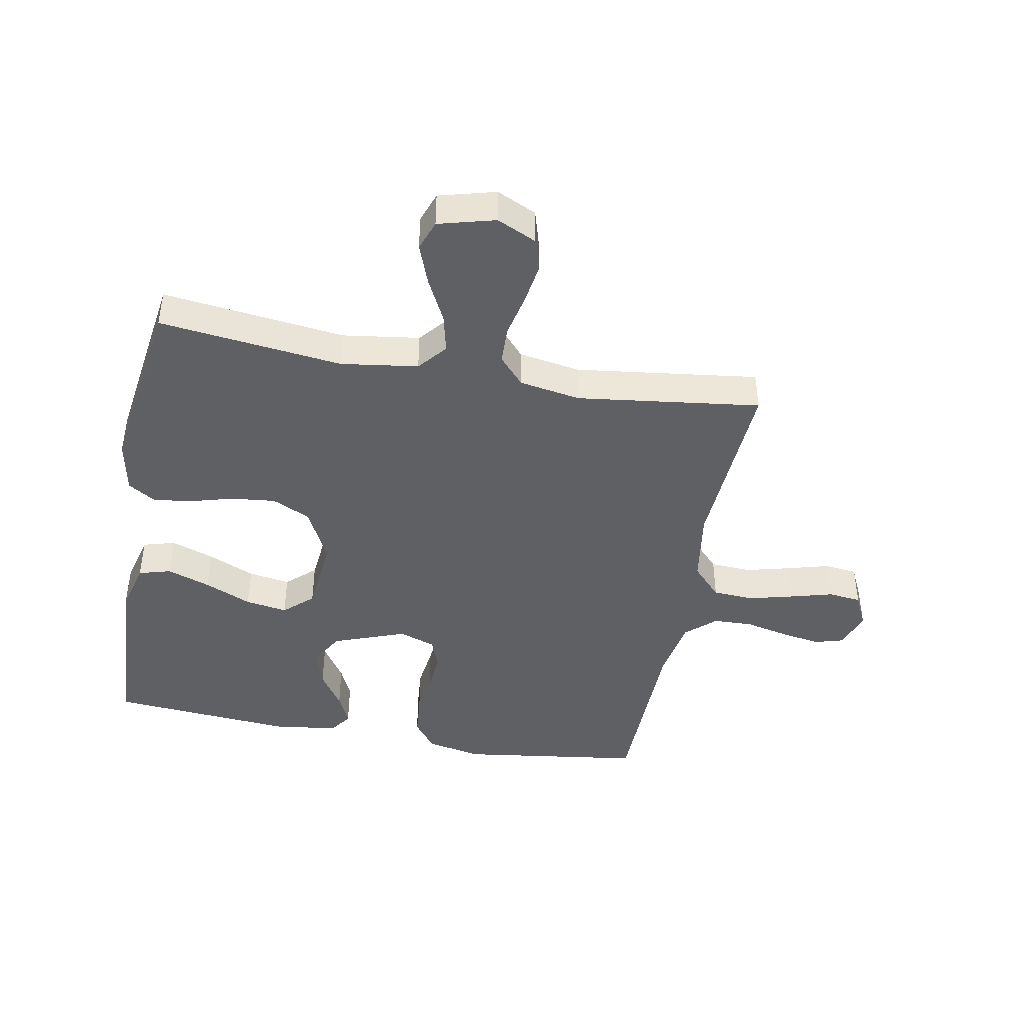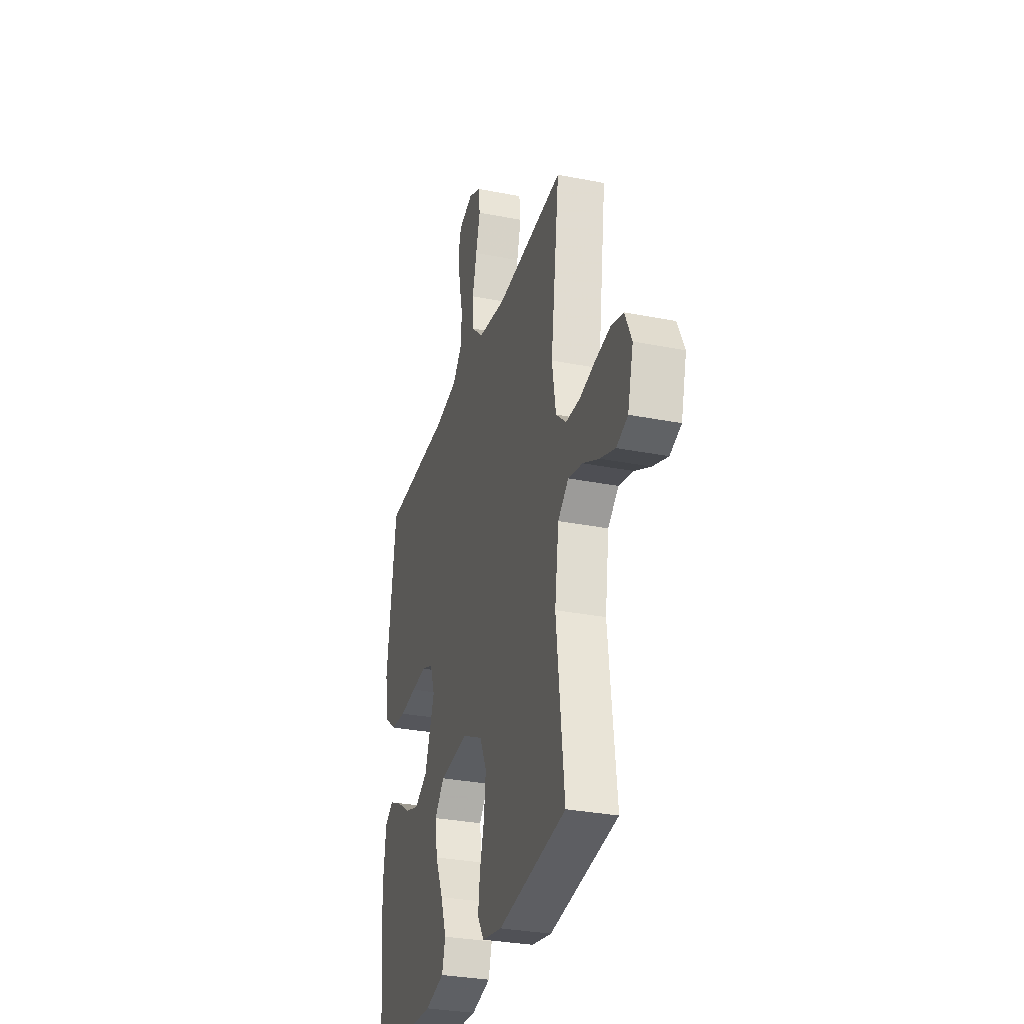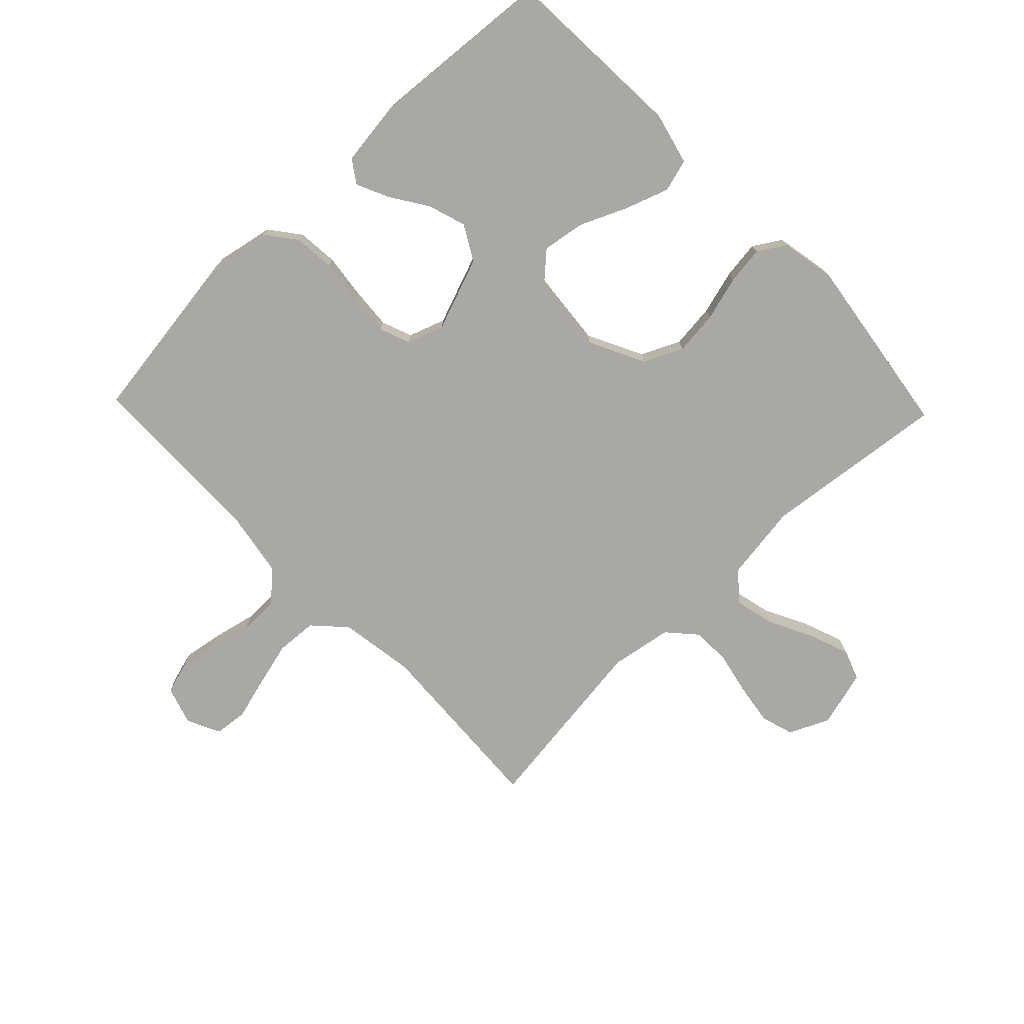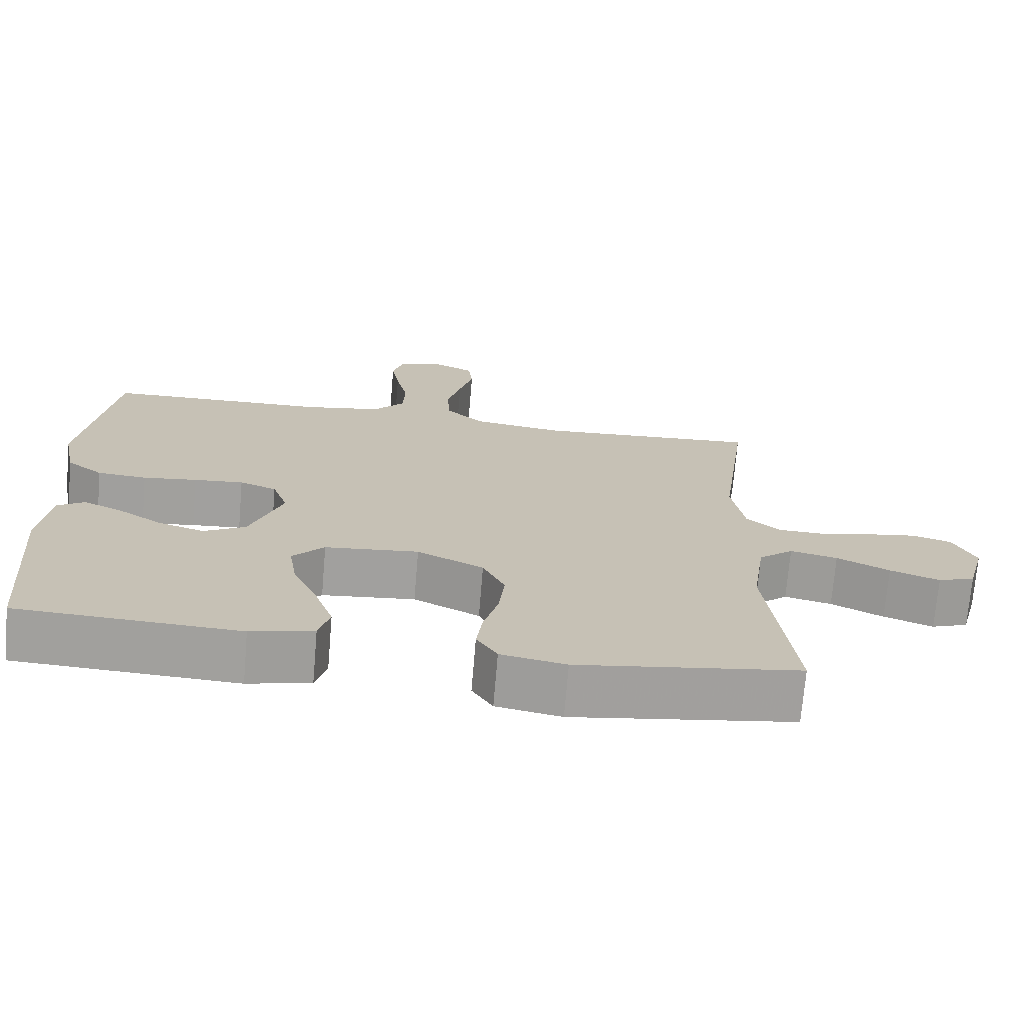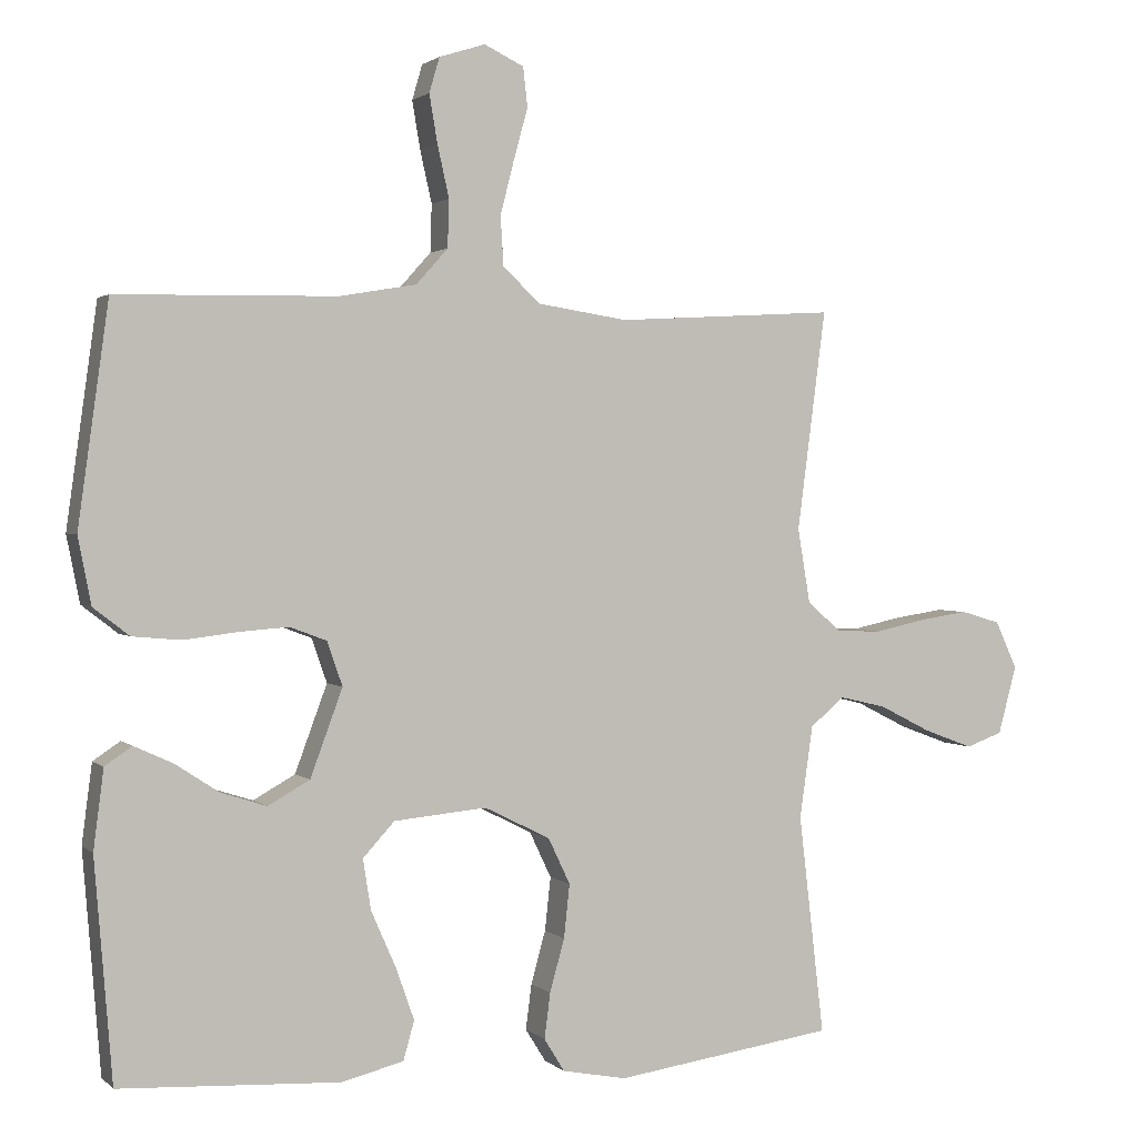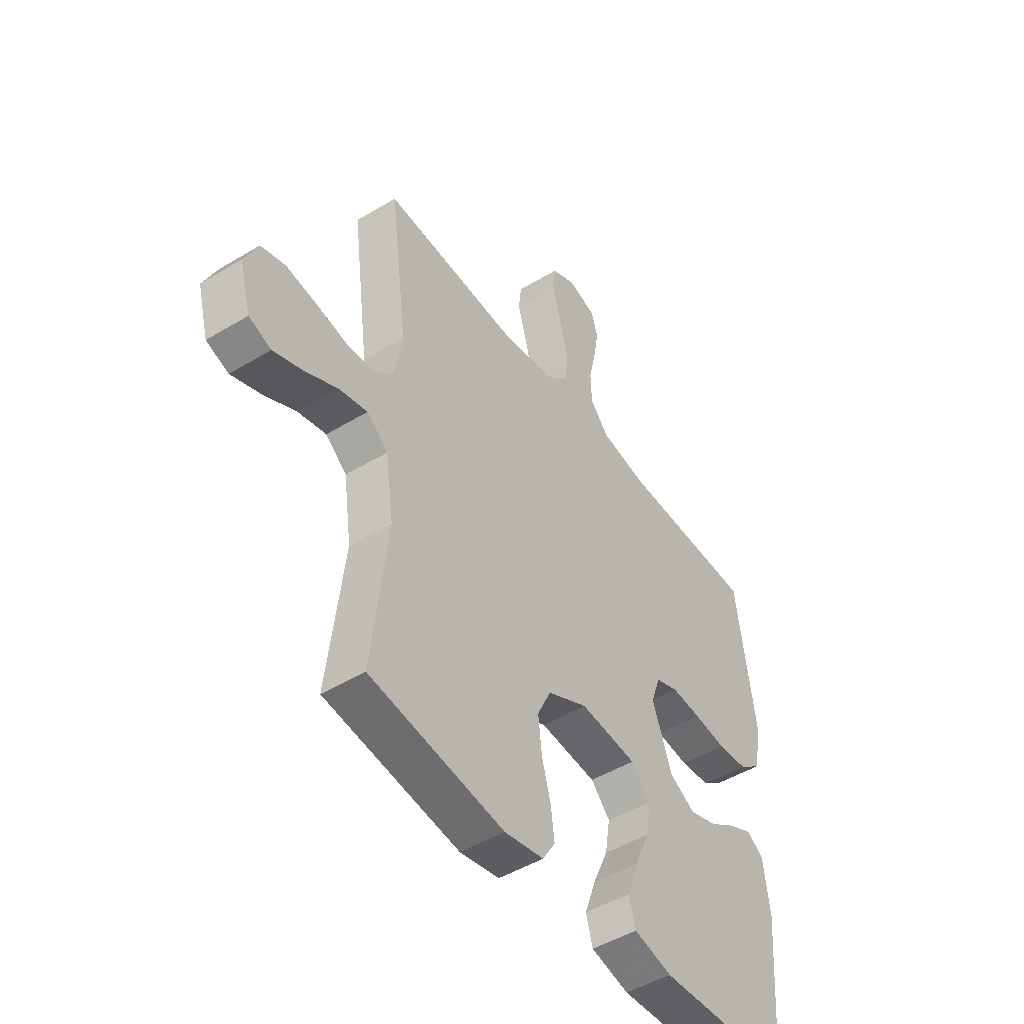
<metadata>
{"format":"obj","ext":"obj","renderer":"f3d","projection":"perspective","resolution":1024,"background":"white","views":[{"elev":-43.4,"azim":-100.6,"up":"+Y"},{"elev":-31.0,"azim":-105.8,"up":"+Z"},{"elev":-75.2,"azim":133.9,"up":"+Y"},{"elev":-71.8,"azim":175.2,"up":"+Z"},{"elev":1.8,"azim":158.2,"up":"+Z"},{"elev":-47.9,"azim":-55.7,"up":"+Z"}]}
</metadata>
<code>
v 0.5 0.07 -0.5
v 0.2 0.07 -0.516
v 0.115 0.07 -0.495
v 0.1 0.07 -0.442
v 0.125 0.07 -0.371
v 0.159 0.07 -0.294
v 0.17 0.07 -0.225
v 0.127 0.07 -0.178
v 0 0.07 -0.166
v -0.09 0.07 -0.211
v -0.12 0.07 -0.274
v -0.112 0.07 -0.347
v -0.092 0.07 -0.419
v -0.084 0.07 -0.481
v -0.112 0.07 -0.526
v -0.2 0.07 -0.543
v -0.5 0.07 -0.5
v -0.465 0.07 -0.2
v -0.483 0.07 -0.074
v -0.53 0.07 -0.035
v -0.594 0.07 -0.05
v -0.665 0.07 -0.086
v -0.732 0.07 -0.111
v -0.782 0.07 -0.093
v -0.807 0.07 0
v -0.777 0.07 0.065
v -0.723 0.07 0.081
v -0.656 0.07 0.071
v -0.586 0.07 0.056
v -0.524 0.07 0.058
v -0.478 0.07 0.099
v -0.461 0.07 0.2
v -0.5 0.07 0.5
v -0.2 0.07 0.483
v -0.077 0.07 0.502
v -0.026 0.07 0.55
v -0.022 0.07 0.617
v -0.041 0.07 0.691
v -0.06 0.07 0.76
v -0.054 0.07 0.814
v 0 0.07 0.84
v 0.063 0.07 0.82
v 0.077 0.07 0.772
v 0.066 0.07 0.707
v 0.05 0.07 0.636
v 0.052 0.07 0.571
v 0.095 0.07 0.523
v 0.2 0.07 0.505
v 0.5 0.07 0.5
v 0.542 0.07 0.2
v 0.524 0.07 0.109
v 0.475 0.07 0.071
v 0.408 0.07 0.065
v 0.335 0.07 0.074
v 0.268 0.07 0.079
v 0.218 0.07 0.06
v 0.197 0.07 0
v 0.241 0.07 -0.119
v 0.298 0.07 -0.151
v 0.36 0.07 -0.131
v 0.421 0.07 -0.091
v 0.473 0.07 -0.067
v 0.51 0.07 -0.092
v 0.524 0.07 -0.2
v 0.5 0 -0.5
v 0.2 0 -0.516
v 0.115 0 -0.495
v 0.1 0 -0.442
v 0.125 0 -0.371
v 0.159 0 -0.294
v 0.17 0 -0.225
v 0.127 0 -0.178
v 0 0 -0.166
v -0.09 0 -0.211
v -0.12 0 -0.274
v -0.112 0 -0.347
v -0.092 0 -0.419
v -0.084 0 -0.481
v -0.112 0 -0.526
v -0.2 0 -0.543
v -0.5 0 -0.5
v -0.465 0 -0.2
v -0.483 0 -0.074
v -0.53 0 -0.035
v -0.594 0 -0.05
v -0.665 0 -0.086
v -0.732 0 -0.111
v -0.782 0 -0.093
v -0.807 0 0
v -0.777 0 0.065
v -0.723 0 0.081
v -0.656 0 0.071
v -0.586 0 0.056
v -0.524 0 0.058
v -0.478 0 0.099
v -0.461 0 0.2
v -0.5 0 0.5
v -0.2 0 0.483
v -0.077 0 0.502
v -0.026 0 0.55
v -0.022 0 0.617
v -0.041 0 0.691
v -0.06 0 0.76
v -0.054 0 0.814
v 0 0 0.84
v 0.063 0 0.82
v 0.077 0 0.772
v 0.066 0 0.707
v 0.05 0 0.636
v 0.052 0 0.571
v 0.095 0 0.523
v 0.2 0 0.505
v 0.5 0 0.5
v 0.542 0 0.2
v 0.524 0 0.109
v 0.475 0 0.071
v 0.408 0 0.065
v 0.335 0 0.074
v 0.268 0 0.079
v 0.218 0 0.06
v 0.197 0 0
v 0.241 0 -0.119
v 0.298 0 -0.151
v 0.36 0 -0.131
v 0.421 0 -0.091
v 0.473 0 -0.067
v 0.51 0 -0.092
v 0.524 0 -0.2
f 60 61 62 63
f 59 60 63 64
f 51 52 53 54
f 51 54 55
f 48 49 50 51
f 47 48 51 55
f 46 47 55 56
f 42 43 44 45
f 40 41 42 45
f 38 39 40 45
f 37 38 45 46
f 36 37 46 56
f 32 33 34
f 31 32 34 35
f 26 27 28 29
f 24 25 26 29
f 24 29 30
f 21 22 23 24
f 20 21 24 30
f 19 20 30 31
f 15 16 17 18
f 12 13 14 15
f 11 12 15 18
f 10 11 18 19
f 3 4 5 6
f 1 2 3 6
f 59 64 1 6
f 58 59 6 7
f 57 58 7 8
f 56 57 8 9
f 31 35 36 56
f 19 31 56
f 9 10 19 56
f 127 126 125 124
f 128 127 124 123
f 118 117 116 115
f 119 118 115
f 115 114 113 112
f 119 115 112 111
f 120 119 111 110
f 109 108 107 106
f 109 106 105 104
f 109 104 103 102
f 110 109 102 101
f 120 110 101 100
f 98 97 96
f 99 98 96 95
f 93 92 91 90
f 93 90 89 88
f 94 93 88
f 88 87 86 85
f 94 88 85 84
f 95 94 84 83
f 82 81 80 79
f 79 78 77 76
f 82 79 76 75
f 83 82 75 74
f 70 69 68 67
f 70 67 66 65
f 70 65 128 123
f 71 70 123 122
f 72 71 122 121
f 73 72 121 120
f 120 100 99 95
f 120 95 83
f 120 83 74 73
f 1 65 66 2
f 2 66 67 3
f 3 67 68 4
f 4 68 69 5
f 5 69 70 6
f 6 70 71 7
f 7 71 72 8
f 8 72 73 9
f 9 73 74 10
f 10 74 75 11
f 11 75 76 12
f 12 76 77 13
f 13 77 78 14
f 14 78 79 15
f 15 79 80 16
f 16 80 81 17
f 17 81 82 18
f 18 82 83 19
f 19 83 84 20
f 20 84 85 21
f 21 85 86 22
f 22 86 87 23
f 23 87 88 24
f 24 88 89 25
f 25 89 90 26
f 26 90 91 27
f 27 91 92 28
f 28 92 93 29
f 29 93 94 30
f 30 94 95 31
f 31 95 96 32
f 32 96 97 33
f 33 97 98 34
f 34 98 99 35
f 35 99 100 36
f 36 100 101 37
f 37 101 102 38
f 38 102 103 39
f 39 103 104 40
f 40 104 105 41
f 41 105 106 42
f 42 106 107 43
f 43 107 108 44
f 44 108 109 45
f 45 109 110 46
f 46 110 111 47
f 47 111 112 48
f 48 112 113 49
f 49 113 114 50
f 50 114 115 51
f 51 115 116 52
f 52 116 117 53
f 53 117 118 54
f 54 118 119 55
f 55 119 120 56
f 56 120 121 57
f 57 121 122 58
f 58 122 123 59
f 59 123 124 60
f 60 124 125 61
f 61 125 126 62
f 62 126 127 63
f 63 127 128 64
f 64 128 65 1

</code>
